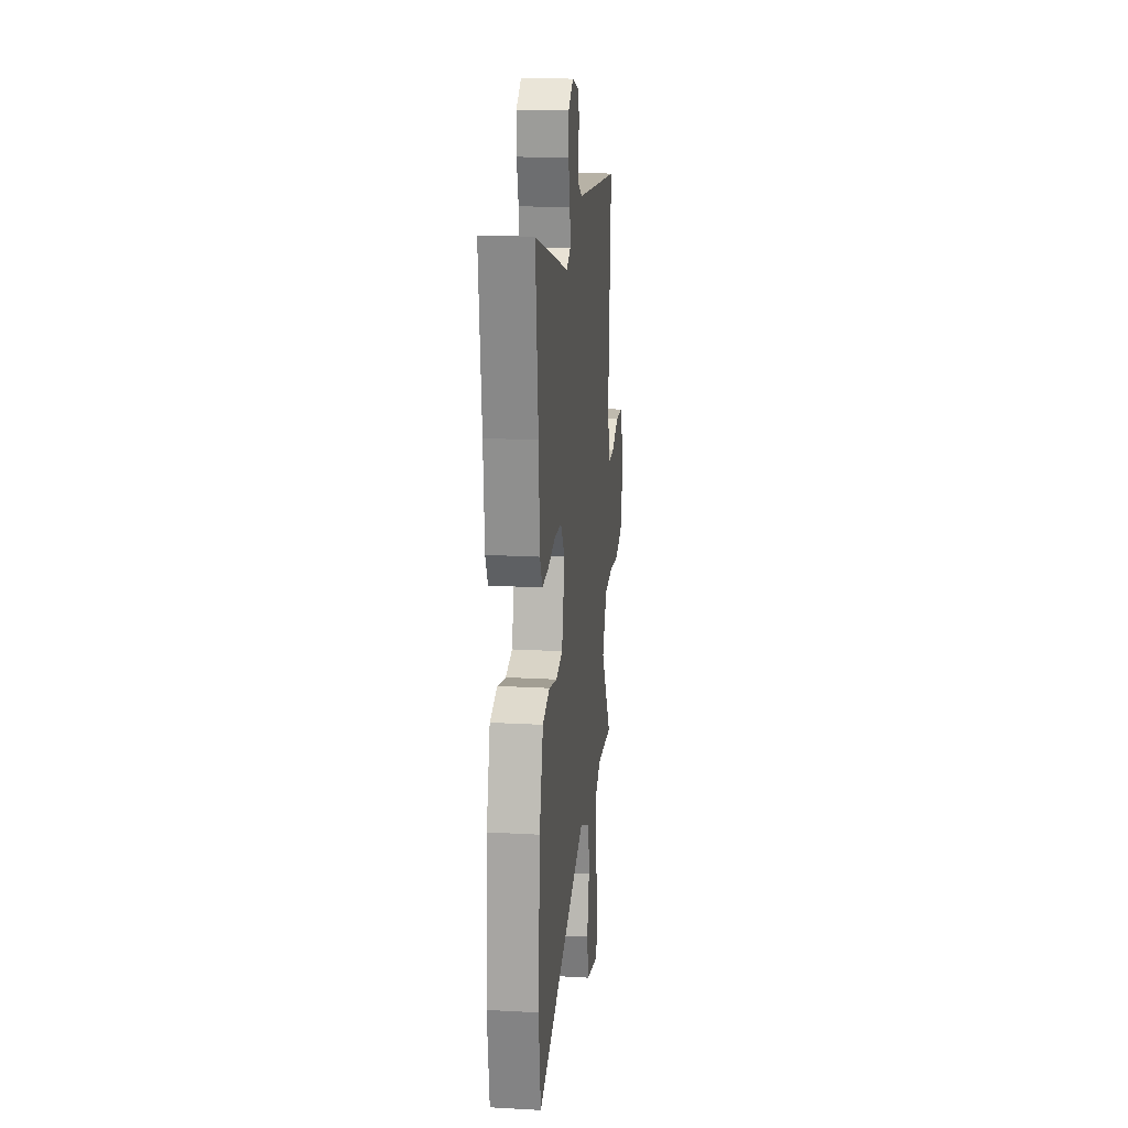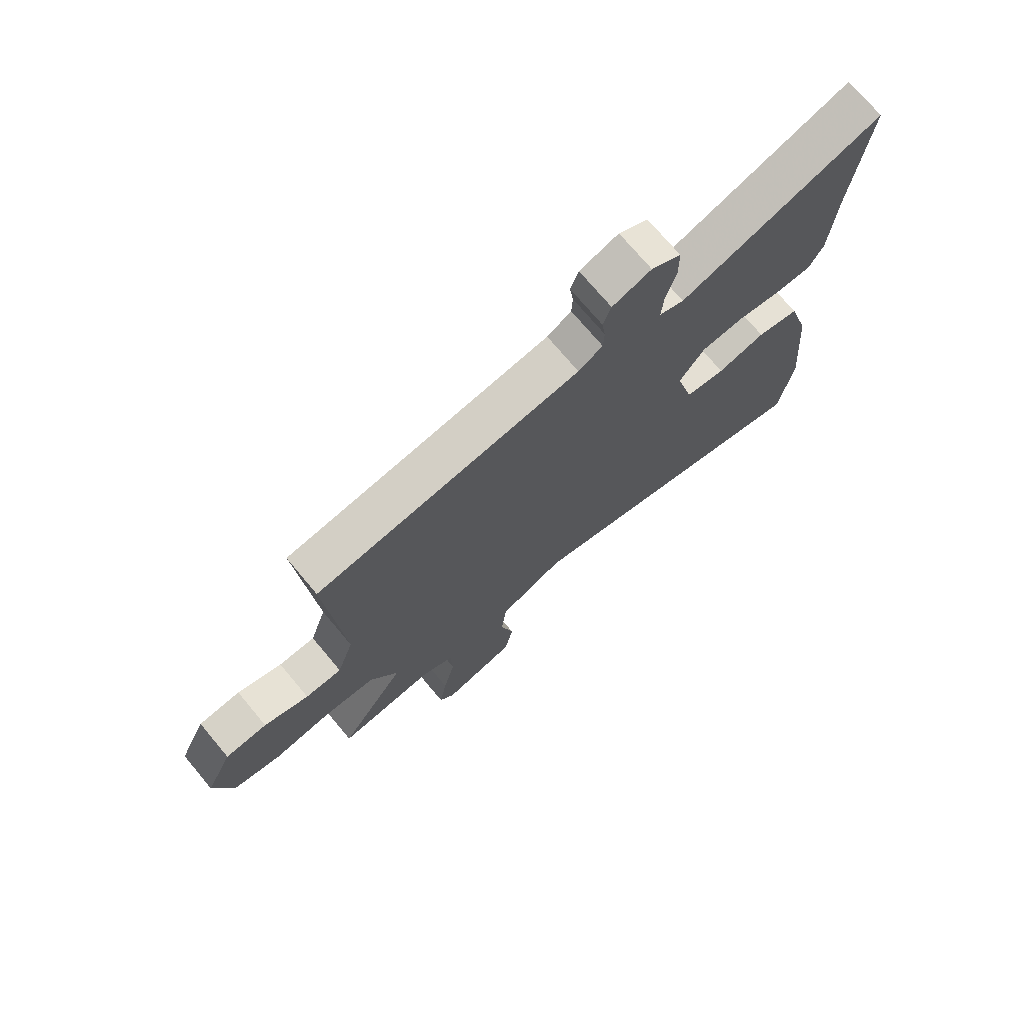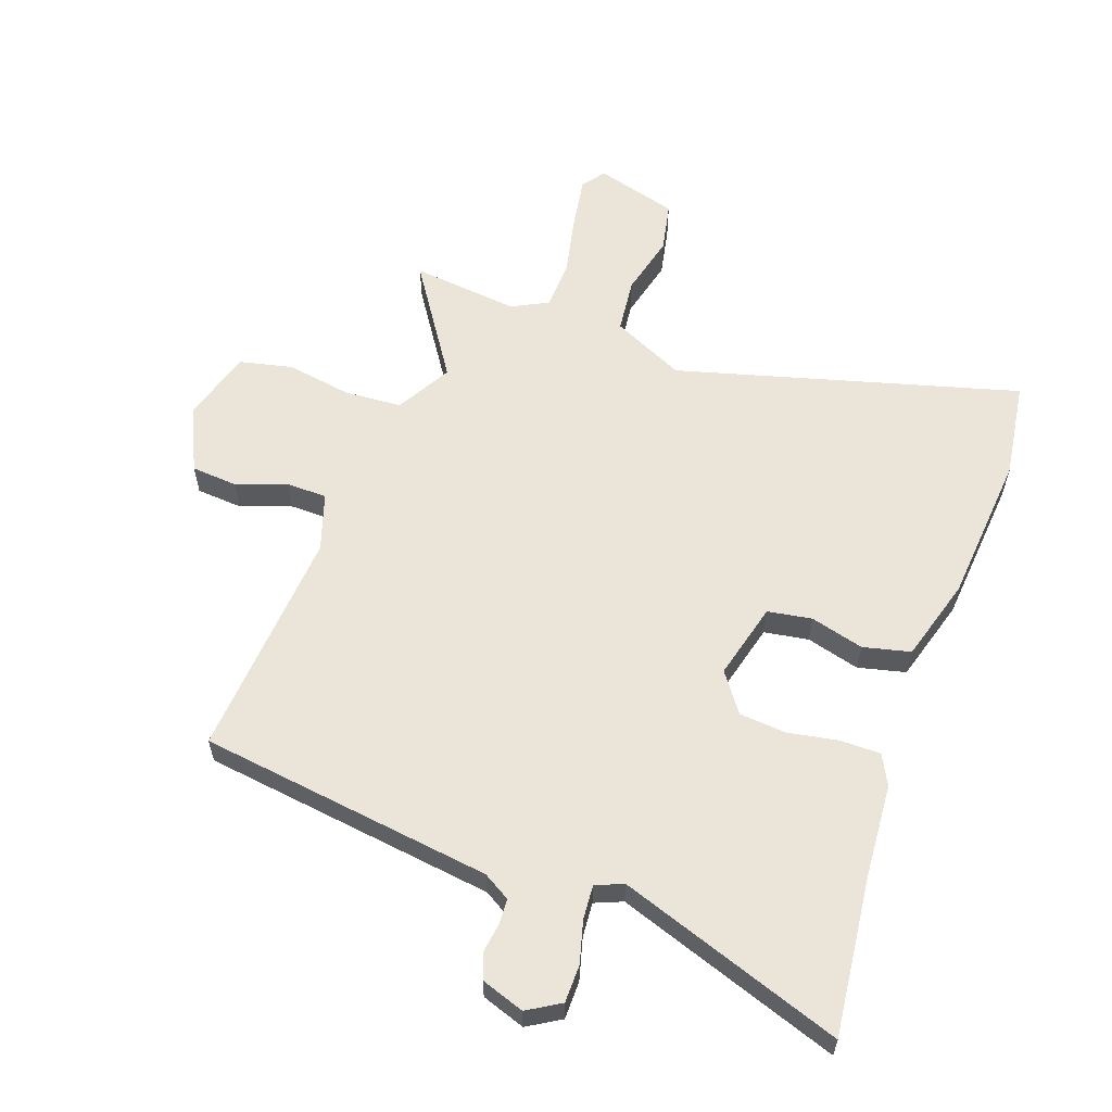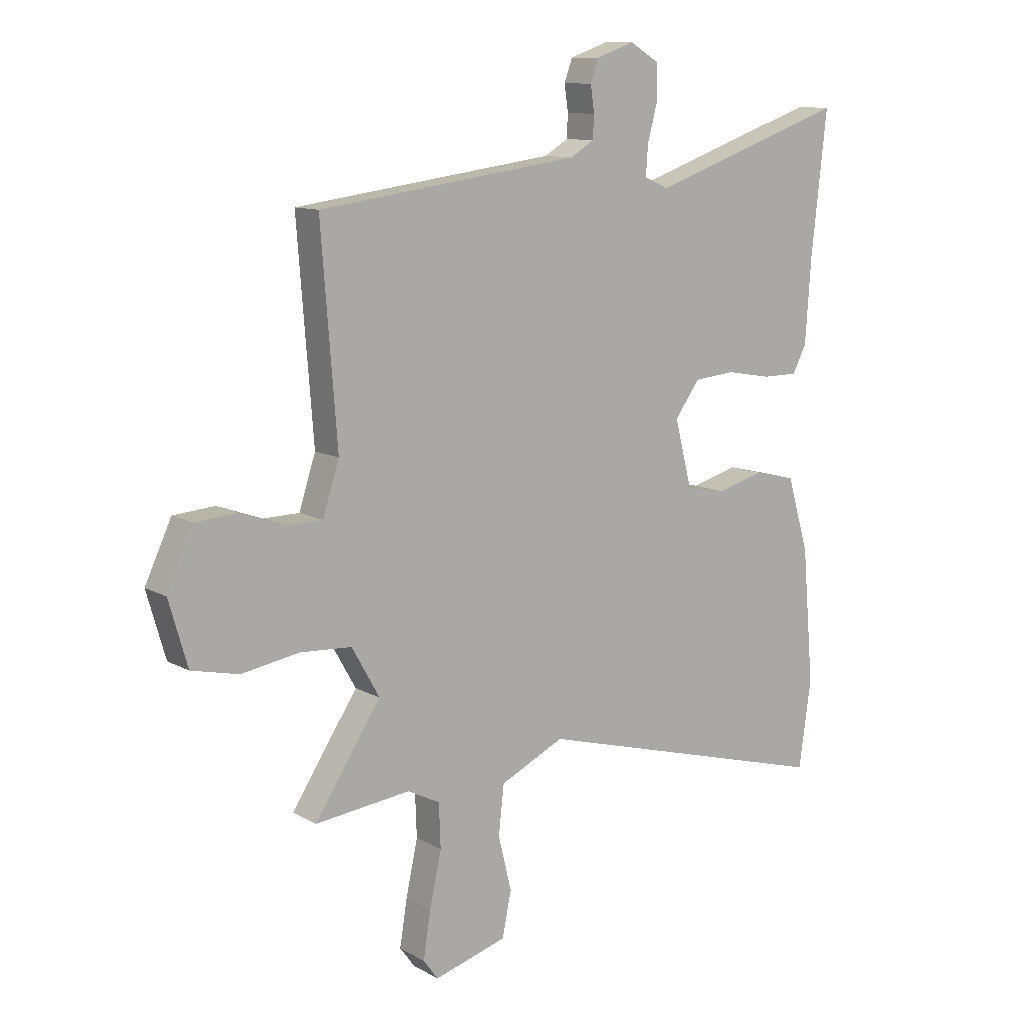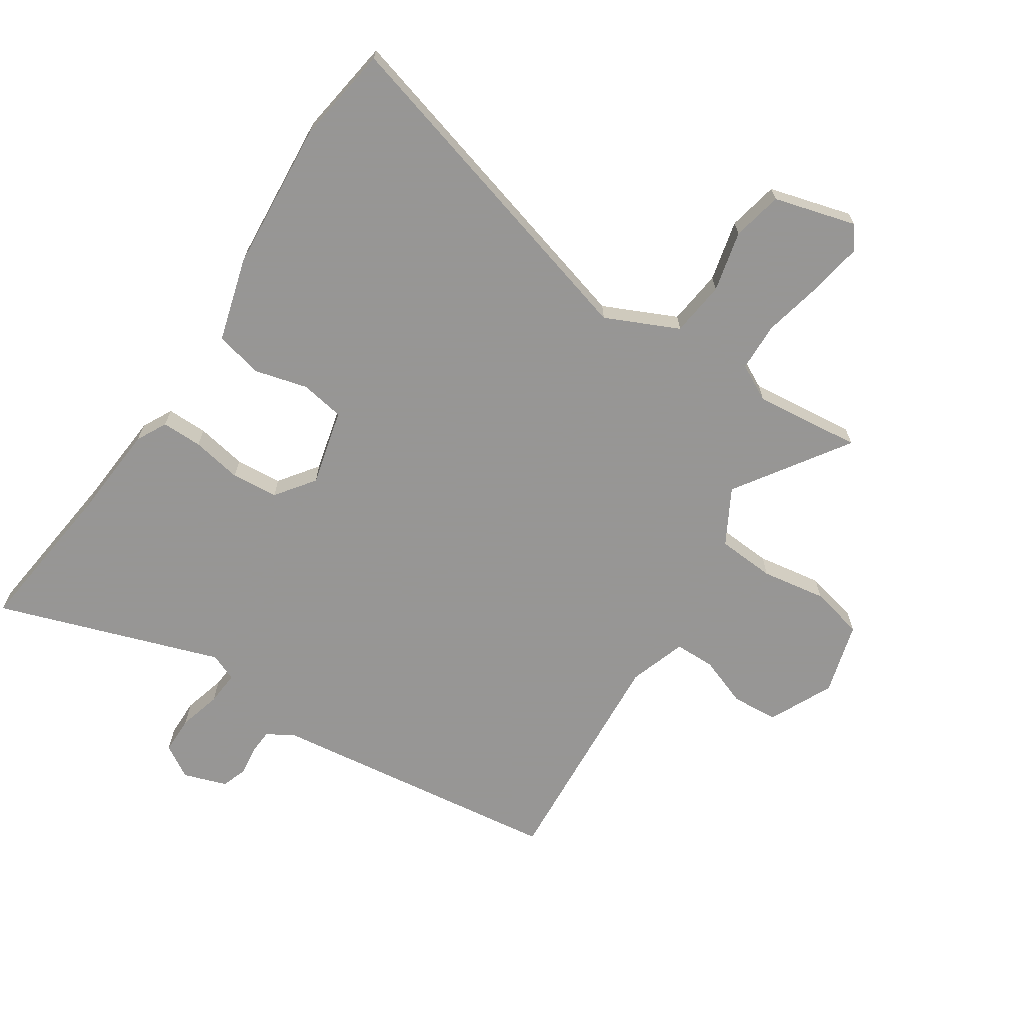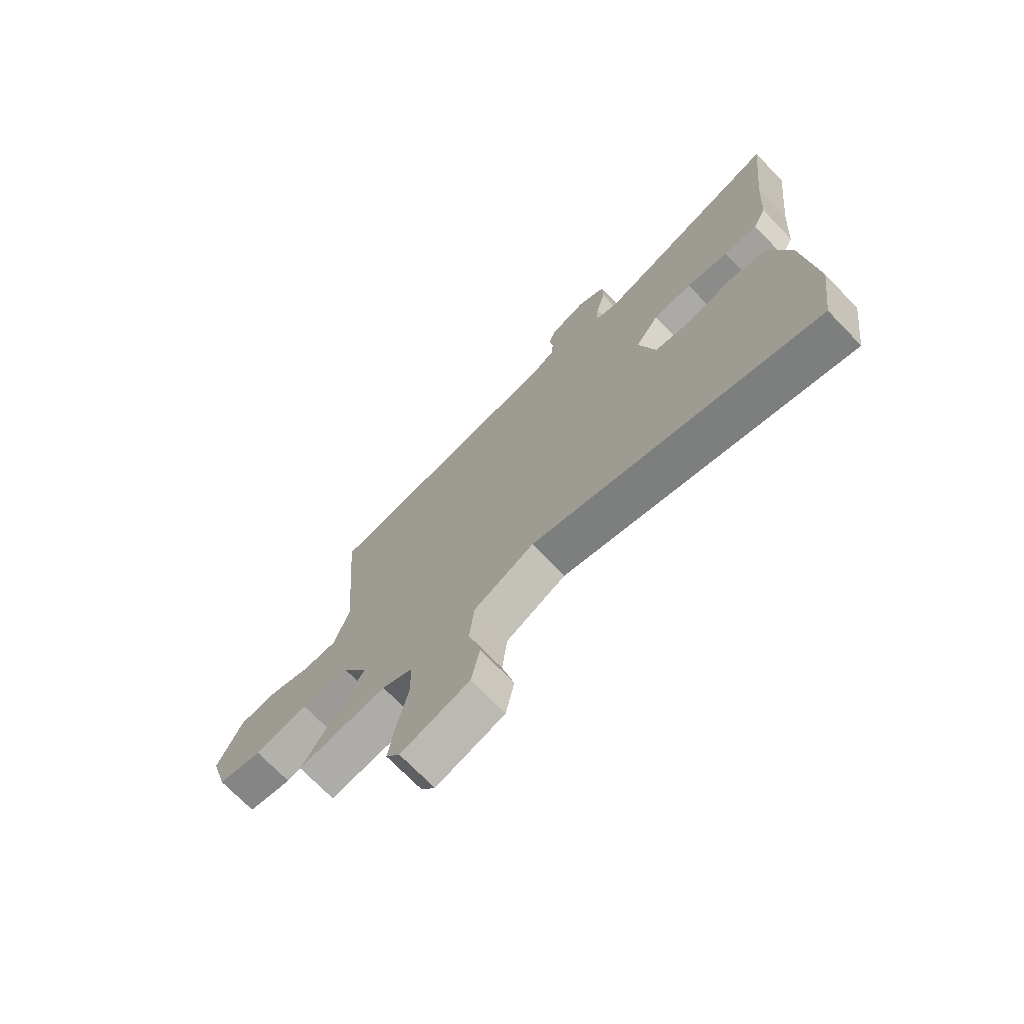
<metadata>
{"format":"obj","ext":"obj","renderer":"f3d","projection":"perspective","resolution":1024,"background":"white","views":[{"elev":19.9,"azim":95.9,"up":"+Z"},{"elev":73.2,"azim":-40.0,"up":"+Z"},{"elev":59.2,"azim":19.6,"up":"+Y"},{"elev":11.1,"azim":-36.8,"up":"+Z"},{"elev":-67.8,"azim":146.3,"up":"+Y"},{"elev":-72.1,"azim":44.1,"up":"+Z"}]}
</metadata>
<code>
v 0.507 0.07 -0.447
v 0.484 0.07 -0.611
v -0.086 0.07 -0.454
v -0.207 0.07 -0.511
v -0.217 0.07 -0.603
v -0.192 0.07 -0.704
v -0.209 0.07 -0.788
v -0.346 0.07 -0.827
v -0.374 0.07 -0.789
v -0.36 0.07 -0.702
v -0.338 0.07 -0.6
v -0.341 0.07 -0.518
v -0.402 0.07 -0.487
v -0.581 0.07 -0.507
v -0.457 0.07 -0.318
v -0.509 0.07 -0.226
v -0.606 0.07 -0.22
v -0.714 0.07 -0.238
v -0.803 0.07 -0.218
v -0.838 0.07 -0.097
v -0.788 0.07 0.01
v -0.71 0.07 0.016
v -0.627 0.07 -0.014
v -0.559 0.07 -0.013
v -0.528 0.07 0.083
v -0.558 0.07 0.47
v -0.067 0.07 0.536
v -0.022 0.07 0.563
v -0.02 0.07 0.606
v -0.027 0.07 0.655
v -0.012 0.07 0.697
v 0.06 0.07 0.722
v 0.115 0.07 0.689
v 0.116 0.07 0.626
v 0.097 0.07 0.555
v 0.093 0.07 0.498
v 0.139 0.07 0.479
v 0.512 0.07 0.608
v 0.483 0.07 0.345
v 0.472 0.07 0.187
v 0.446 0.07 0.136
v 0.378 0.07 0.136
v 0.294 0.07 0.151
v 0.216 0.07 0.144
v 0.169 0.07 0.079
v 0.202 0.07 -0.049
v 0.276 0.07 -0.061
v 0.365 0.07 -0.037
v 0.444 0.07 -0.056
v 0.485 0.07 -0.195
v 0.507 0 -0.447
v 0.484 0 -0.611
v -0.086 0 -0.454
v -0.207 0 -0.511
v -0.217 0 -0.603
v -0.192 0 -0.704
v -0.209 0 -0.788
v -0.346 0 -0.827
v -0.374 0 -0.789
v -0.36 0 -0.702
v -0.338 0 -0.6
v -0.341 0 -0.518
v -0.402 0 -0.487
v -0.581 0 -0.507
v -0.457 0 -0.318
v -0.509 0 -0.226
v -0.606 0 -0.22
v -0.714 0 -0.238
v -0.803 0 -0.218
v -0.838 0 -0.097
v -0.788 0 0.01
v -0.71 0 0.016
v -0.627 0 -0.014
v -0.559 0 -0.013
v -0.528 0 0.083
v -0.558 0 0.47
v -0.067 0 0.536
v -0.022 0 0.563
v -0.02 0 0.606
v -0.027 0 0.655
v -0.012 0 0.697
v 0.06 0 0.722
v 0.115 0 0.689
v 0.116 0 0.626
v 0.097 0 0.555
v 0.093 0 0.498
v 0.139 0 0.479
v 0.512 0 0.608
v 0.483 0 0.345
v 0.472 0 0.187
v 0.446 0 0.136
v 0.378 0 0.136
v 0.294 0 0.151
v 0.216 0 0.144
v 0.169 0 0.079
v 0.202 0 -0.049
v 0.276 0 -0.061
v 0.365 0 -0.037
v 0.444 0 -0.056
v 0.485 0 -0.195
f 1 2 3
f 50 1 3
f 49 50 3
f 48 49 3
f 47 48 3
f 46 47 3 4
f 45 46 4
f 41 42 43
f 40 41 43
f 39 40 43
f 39 43 44
f 38 39 44
f 37 38 44
f 36 37 44 45
f 33 34 35
f 32 33 35
f 31 32 35
f 30 31 35
f 29 30 35
f 28 29 35 36
f 36 45 4
f 28 36 4
f 27 28 4
f 21 22 23
f 20 21 23
f 19 20 23
f 18 19 23
f 17 18 23
f 16 17 23 24
f 15 16 24 25
f 13 14 15
f 26 27 4
f 25 26 4
f 15 25 4
f 13 15 4
f 12 13 4
f 9 10 11
f 8 9 11
f 7 8 11
f 6 7 11
f 5 6 11
f 4 5 11 12
f 53 52 51
f 53 51 100
f 53 100 99
f 53 99 98
f 53 98 97
f 54 53 97 96
f 54 96 95
f 93 92 91
f 93 91 90
f 93 90 89
f 94 93 89
f 94 89 88
f 94 88 87
f 95 94 87 86
f 85 84 83
f 85 83 82
f 85 82 81
f 85 81 80
f 85 80 79
f 86 85 79 78
f 54 95 86
f 54 86 78
f 54 78 77
f 73 72 71
f 73 71 70
f 73 70 69
f 73 69 68
f 73 68 67
f 74 73 67 66
f 75 74 66 65
f 65 64 63
f 54 77 76
f 54 76 75
f 54 75 65
f 54 65 63
f 54 63 62
f 61 60 59
f 61 59 58
f 61 58 57
f 61 57 56
f 61 56 55
f 62 61 55 54
f 1 51 52 2
f 2 52 53 3
f 3 53 54 4
f 4 54 55 5
f 5 55 56 6
f 6 56 57 7
f 7 57 58 8
f 8 58 59 9
f 9 59 60 10
f 10 60 61 11
f 11 61 62 12
f 12 62 63 13
f 13 63 64 14
f 14 64 65 15
f 15 65 66 16
f 16 66 67 17
f 17 67 68 18
f 18 68 69 19
f 19 69 70 20
f 20 70 71 21
f 21 71 72 22
f 22 72 73 23
f 23 73 74 24
f 24 74 75 25
f 25 75 76 26
f 26 76 77 27
f 27 77 78 28
f 28 78 79 29
f 29 79 80 30
f 30 80 81 31
f 31 81 82 32
f 32 82 83 33
f 33 83 84 34
f 34 84 85 35
f 35 85 86 36
f 36 86 87 37
f 37 87 88 38
f 38 88 89 39
f 39 89 90 40
f 40 90 91 41
f 41 91 92 42
f 42 92 93 43
f 43 93 94 44
f 44 94 95 45
f 45 95 96 46
f 46 96 97 47
f 47 97 98 48
f 48 98 99 49
f 49 99 100 50
f 50 100 51 1

</code>
